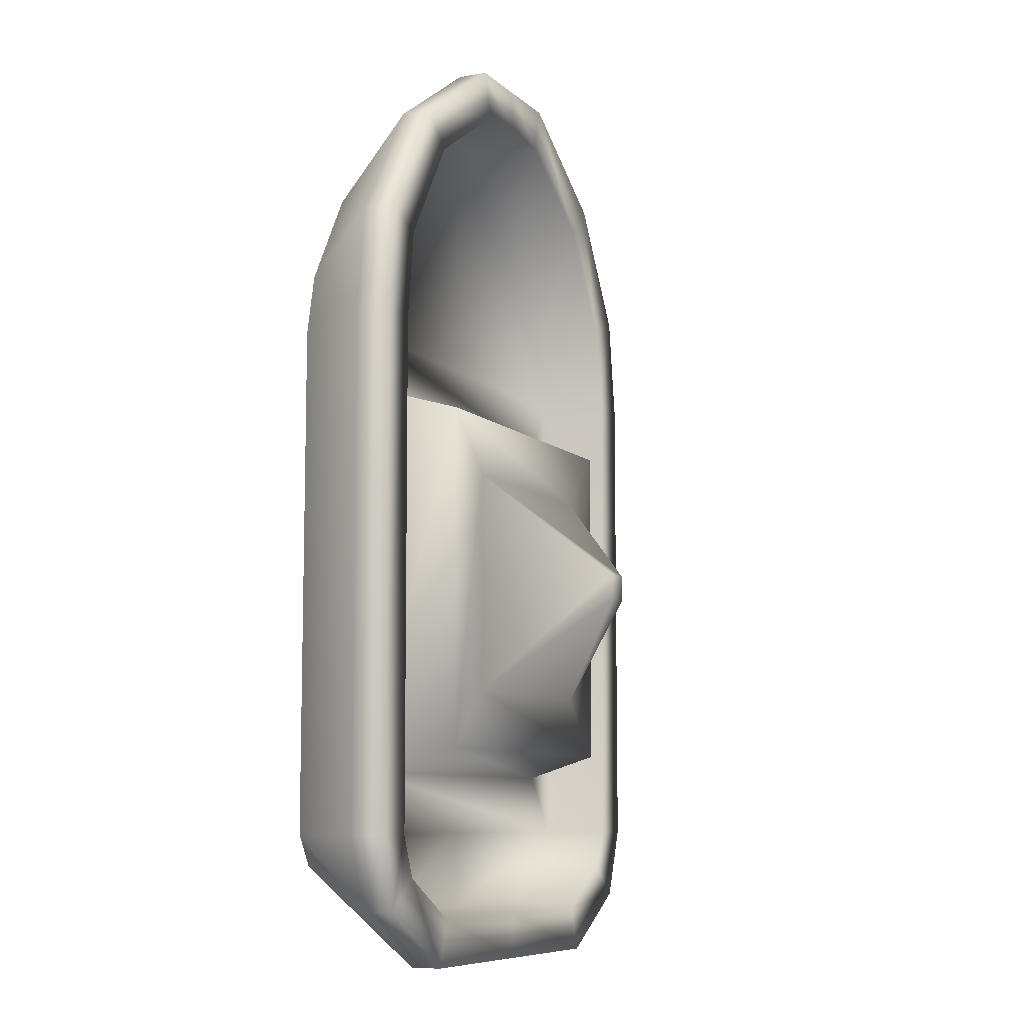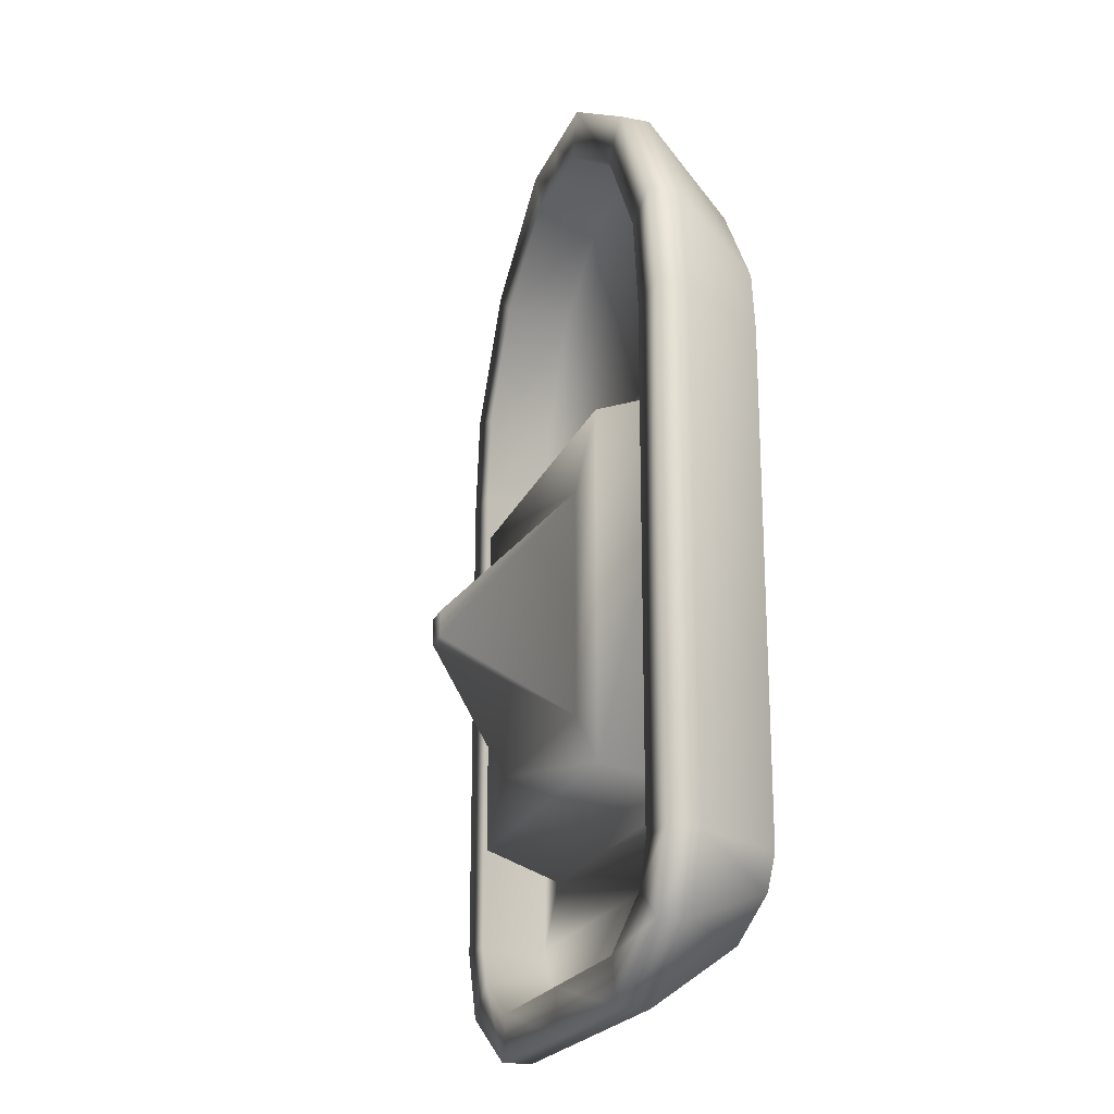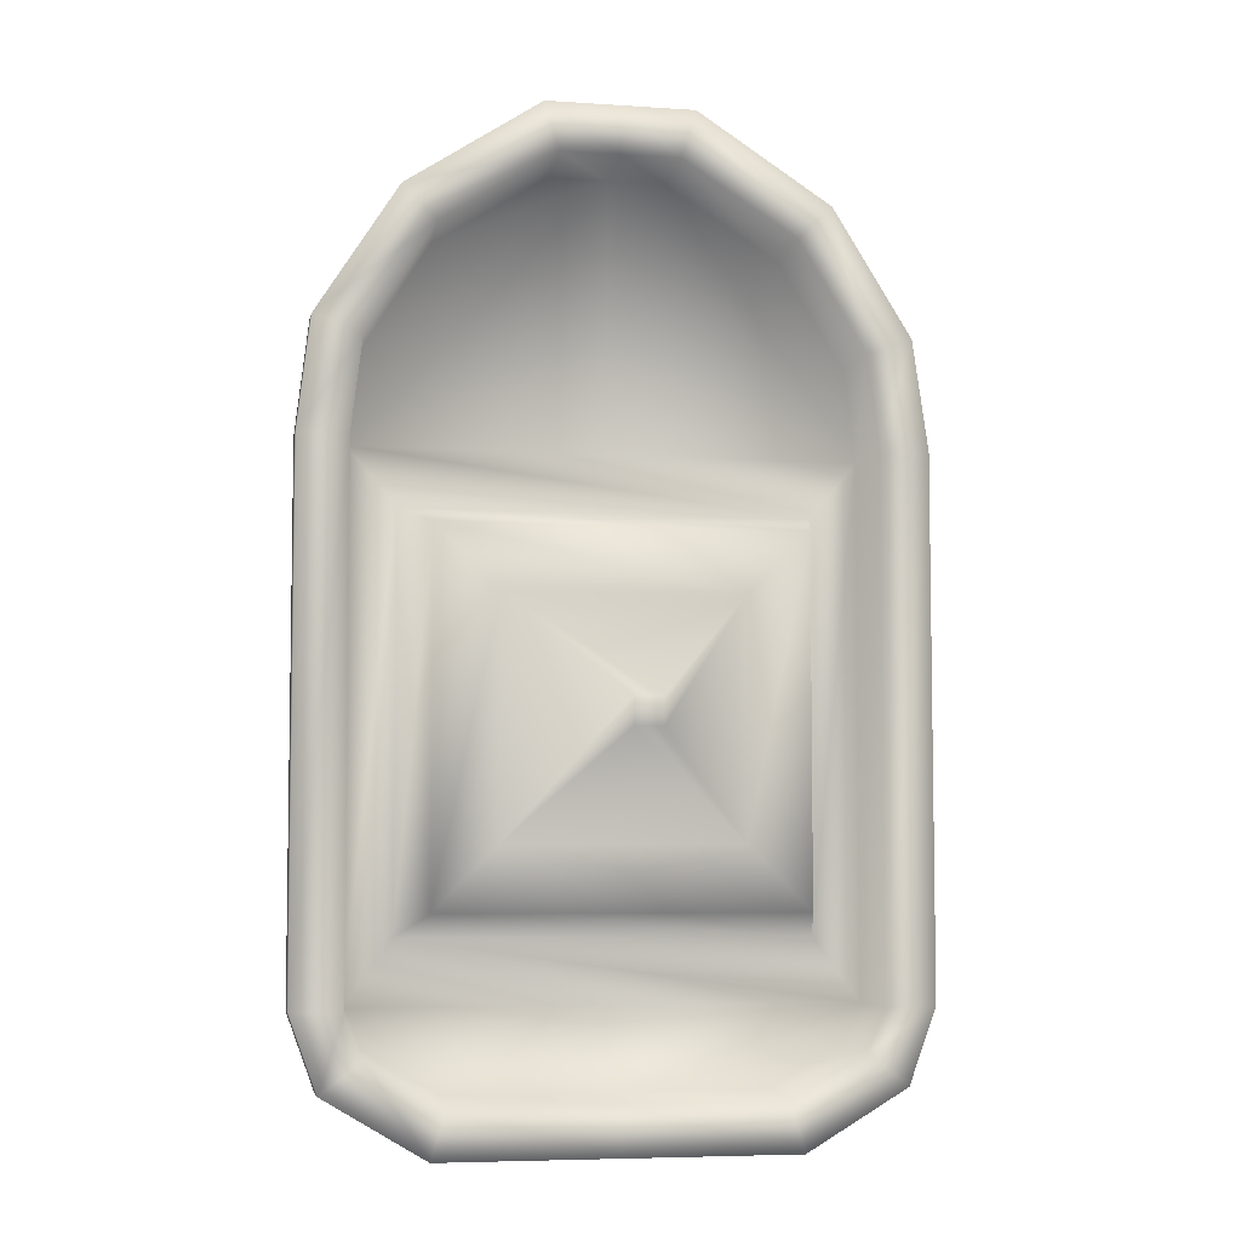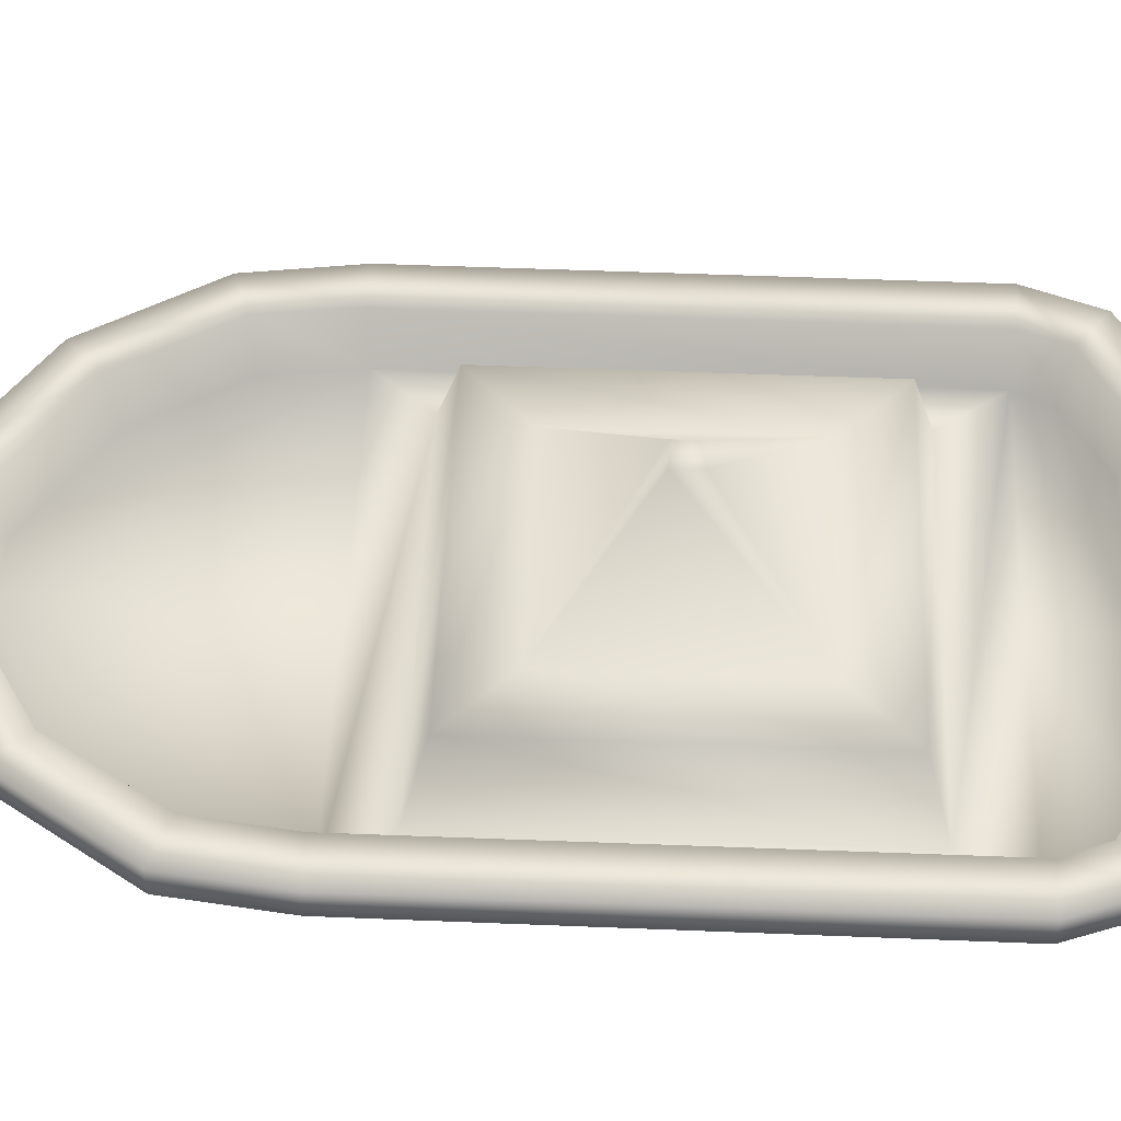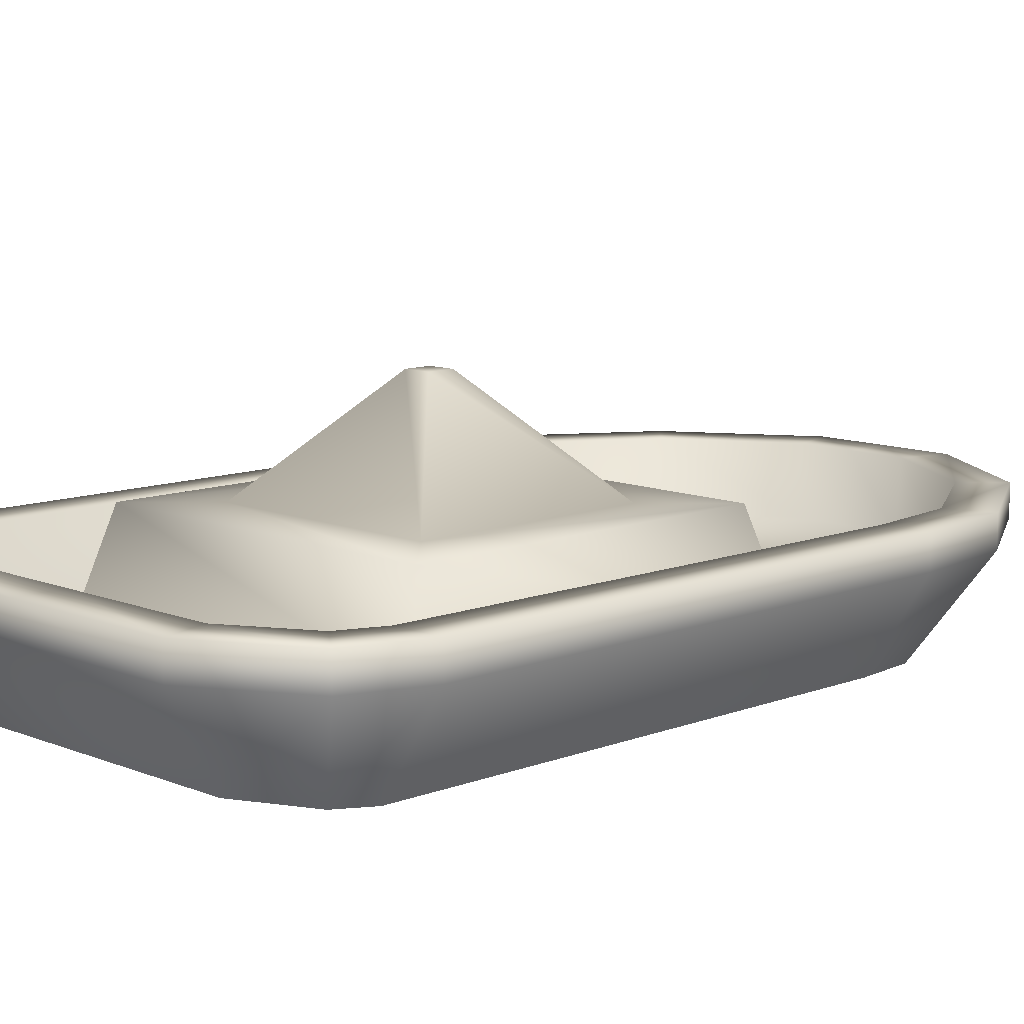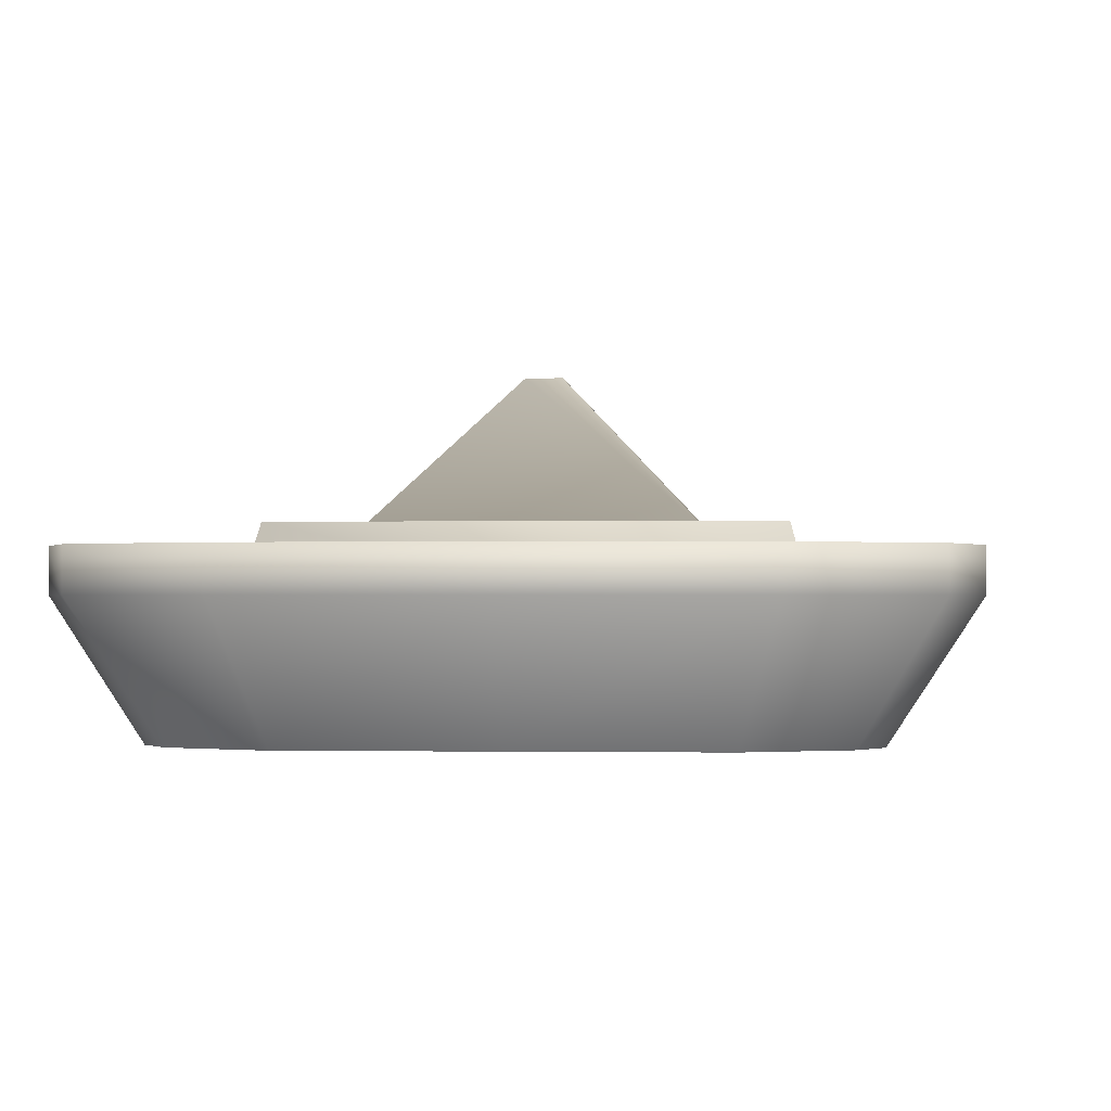
<metadata>
{"format":"obj","ext":"obj","renderer":"f3d","projection":"perspective","resolution":1024,"background":"white","views":[{"elev":-8.5,"azim":115.3,"up":"+Z"},{"elev":-21.3,"azim":-108.3,"up":"+Z"},{"elev":-5.9,"azim":168.4,"up":"+Z"},{"elev":51.4,"azim":92.5,"up":"+Y"},{"elev":10.4,"azim":-134.3,"up":"+Y"},{"elev":-0.8,"azim":-175.5,"up":"+Y"}]}
</metadata>
<code>
o Cube.026
v 0.1471 0.003007 -0.4035
v 0.1233 -0.07886 -0.3468
v 0.06209 0.003007 0.4266
v 0.04713 -0.07886 0.3534
v -0.1471 0.003007 -0.4035
v -0.1233 -0.07886 -0.3468
v -0.06209 0.003007 0.4266
v -0.04713 -0.07886 0.3534
v 0.1753 0.003007 0.3532
v 0.2439 0.003007 0.2466
v 0.2551 0.003007 0.1533
v 0.2551 0.003007 -0.2903
v 0.2322 0.003007 -0.3531
v 0.1852 -0.07886 -0.3179
v 0.2014 -0.07886 -0.2903
v 0.2014 -0.07886 0.1533
v 0.1906 -0.07886 0.207
v 0.1426 -0.07886 0.2906
v -0.2322 0.003007 -0.3531
v -0.2551 0.003007 -0.2903
v -0.2551 0.003007 0.1533
v -0.2417 0.003007 0.2466
v -0.1753 0.003007 0.3532
v -0.1426 -0.07886 0.2906
v -0.1951 -0.07886 0.207
v -0.2014 -0.07886 0.1533
v -0.2014 -0.07886 -0.2903
v -0.1852 -0.07886 -0.3179
v 0.1983 0.02984 -0.3261
v 0.1344 0.02984 -0.3631
v -0.0494 0.02984 0.3862
v 0.0494 0.02984 0.3862
v -0.1465 0.02984 0.325
v -0.1344 0.02984 -0.3631
v 0.1465 0.02984 0.325
v 0.204 0.02984 0.232
v 0.2136 0.02984 0.1533
v 0.2128 0.02984 -0.2903
v -0.1983 0.02984 -0.3261
v -0.2128 0.02984 -0.2903
v -0.2136 0.02984 0.1533
v -0.204 0.02984 0.232
v 0.2322 0.02984 -0.3531
v 0.1471 0.02984 -0.4035
v -0.06209 0.02984 0.4266
v 0.06209 0.02984 0.4266
v -0.1753 0.02984 0.3532
v -0.1471 0.02984 -0.4035
v 0.1753 0.02984 0.3532
v 0.2439 0.02984 0.2466
v 0.2551 0.02984 0.1533
v 0.2551 0.02984 -0.2903
v -0.2322 0.02984 -0.3531
v -0.2551 0.02984 -0.2903
v -0.2551 0.02984 0.1533
v -0.2417 0.02984 0.2466
v 0.196 -0.02934 -0.3217
v 0.1328 -0.02934 -0.3583
v -0.04883 -0.02934 0.3812
v 0.04883 -0.02934 0.3812
v -0.1448 -0.02934 0.3208
v -0.1328 -0.02934 -0.3583
v 0.1448 -0.02934 0.3208
v 0.2017 -0.02934 0.2297
v 0.1704 -0.02934 0.1043
v 0.1704 -0.02934 -0.2363
v -0.196 -0.02934 -0.3217
v -0.1704 -0.02934 -0.2363
v -0.1704 -0.02934 0.1043
v -0.2017 -0.02934 0.2297
v 0.2111 -0.02934 0.1533
v 0.2103 -0.02934 -0.2903
v -0.2103 -0.02934 -0.2903
v -0.2111 -0.02934 0.1533
v 0.09763 0.04495 0.0315
v 0.09763 0.04495 -0.1635
v -0.09763 0.04495 -0.1635
v -0.09763 0.04495 0.0315
v 0.1503 0.04495 0.08418
v 0.1503 0.04495 -0.2162
v -0.1503 0.04495 -0.2162
v -0.1503 0.04495 0.08418
v 0.01137 0.1361 -0.05463
v 0.01137 0.1361 -0.07735
v -0.01137 0.1361 -0.07735
v -0.01137 0.1361 -0.05463
v -0 -0.02934 -0.2903
v -0 0.003007 -0.4035
v -0 -0.07886 -0.3468
v -0 0.02984 -0.4035
v -0 0.02984 -0.3631
v 0 -0.02934 -0.3583
v -0 0.003007 0.4266
v -0 -0.07886 0.3534
v -0 0.02984 0.4266
v -0 0.02984 0.3862
v -0 -0.02934 0.3812
v 0 -0.02934 0.1533
f 7 45 47 23
f 11 51 50 10
f 10 50 49 9
f 9 49 46 3
f 93 95 45 7
f 23 47 56 22
f 19 53 48 5
f 1 44 43 13
f 12 52 51 11
f 20 54 53 19
f 13 43 52 12
f 21 55 54 20
f 88 90 44 1
f 22 56 55 21
f 29 43 44 30
f 96 95 46 32
f 33 47 45 31
f 91 90 48 34
f 32 46 49 35
f 35 49 50 36
f 36 50 51 37
f 37 51 52 38
f 38 52 43 29
f 34 48 53 39
f 39 53 54 40
f 40 54 55 41
f 41 55 56 42
f 42 56 47 33
f 58 92 87 72 57
f 74 70 61 59 97 98
f 86 83 84 85
f 65 71 72 66
f 68 73 74 69
f 66 72 87 73 68
f 75 83 86 78
f 77 85 84 76
f 75 79 80 76
f 77 81 82 78
f 78 86 85 77
f 78 82 79 75
f 76 84 83 75
f 30 44 90 91
f 5 48 90 88
f 92 62 67 73 87
f 31 45 95 96
f 3 46 95 93
f 97 60 63 64 71 98
f 69 74 98 71 65
f 76 80 81 77
f 9 3 4 18
f 93 7 8 94
f 19 5 6 28
f 88 1 2 89
f 7 23 24 8
f 23 22 25 24
f 22 21 26 25
f 21 20 27 26
f 20 19 28 27
f 1 13 14 2
f 13 12 15 14
f 12 11 16 15
f 11 10 17 16
f 10 9 18 17
f 31 59 61 33
f 40 73 67 39
f 91 92 58 30
f 41 74 73 40
f 35 63 60 32
f 42 70 74 41
f 36 64 63 35
f 33 61 70 42
f 37 71 64 36
f 38 72 71 37
f 30 58 57 29
f 29 57 72 38
f 96 97 59 31
f 39 67 62 34
f 66 80 79 65
f 69 82 81 68
f 65 79 82 69
f 68 81 80 66
f 34 62 92 91
f 5 88 89 6
f 32 60 97 96
f 3 93 94 4

</code>
